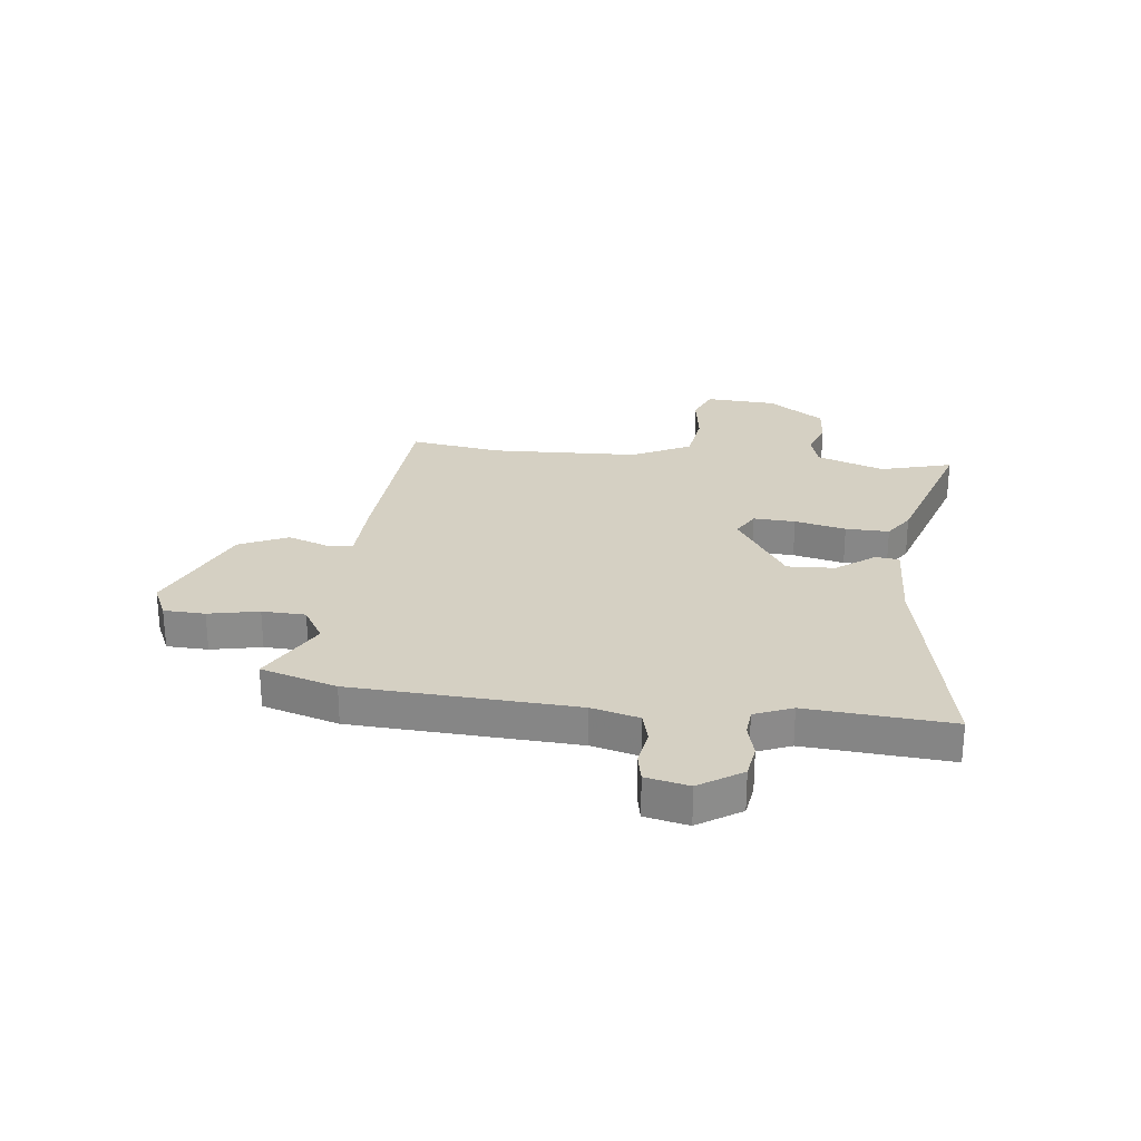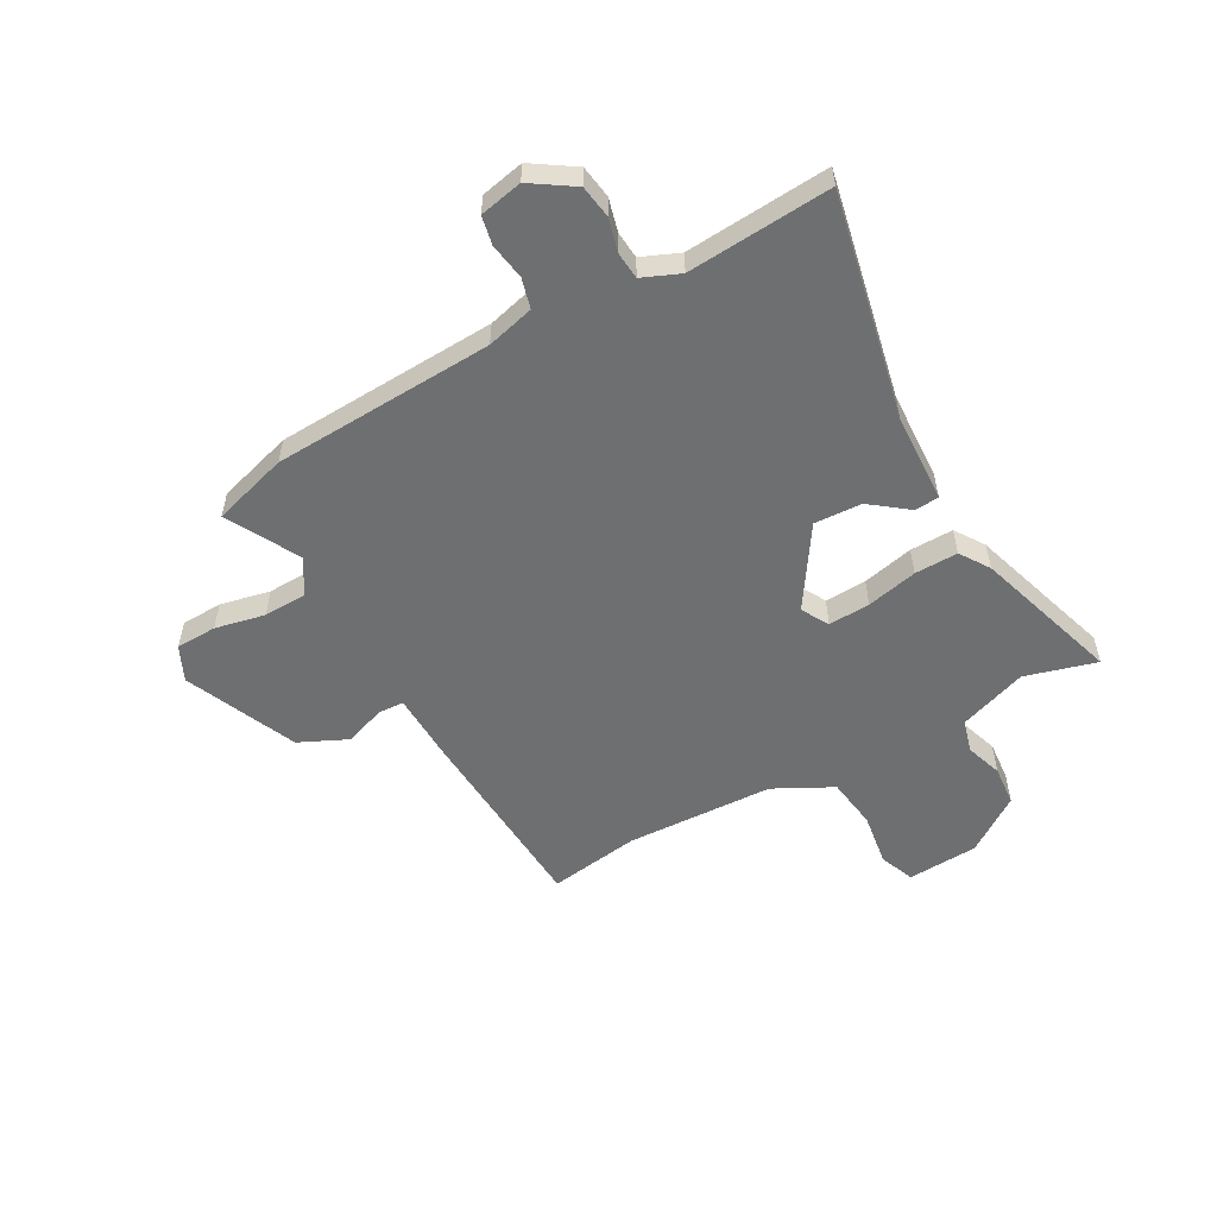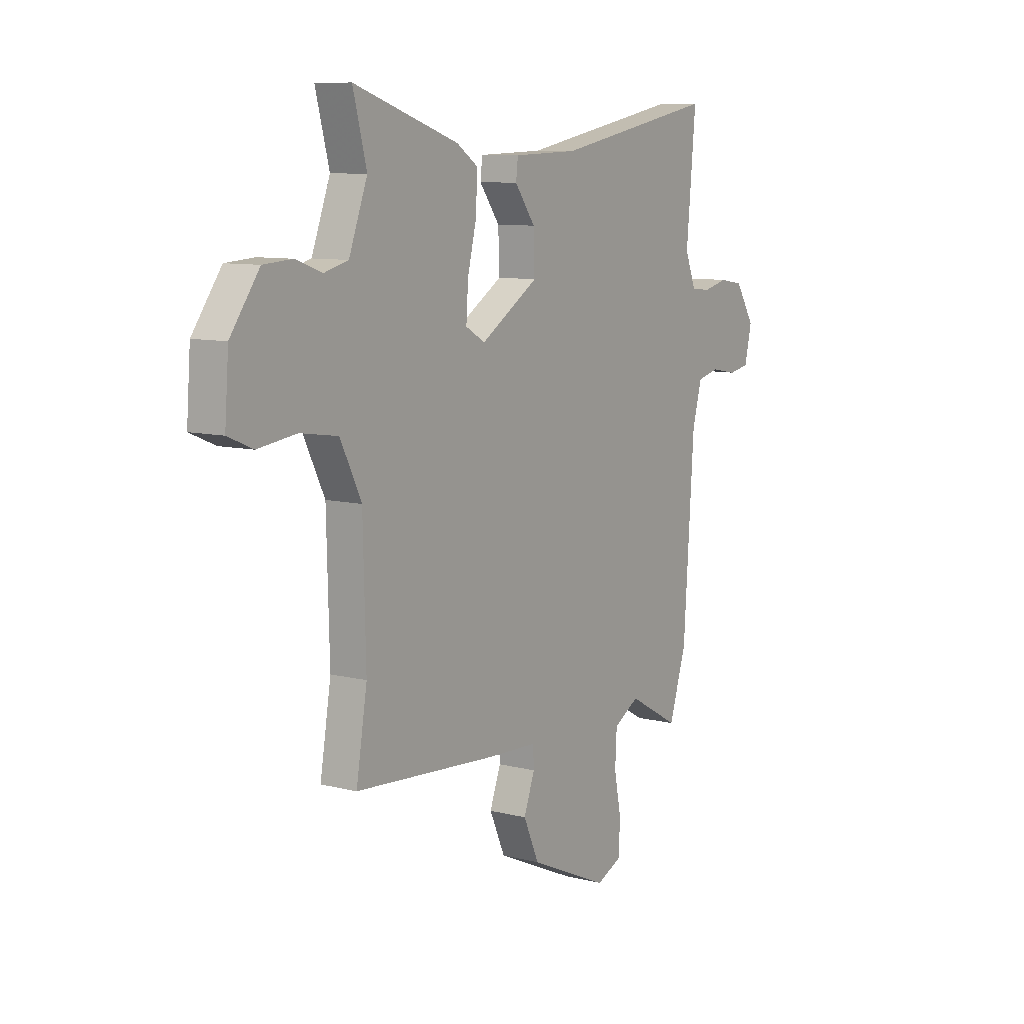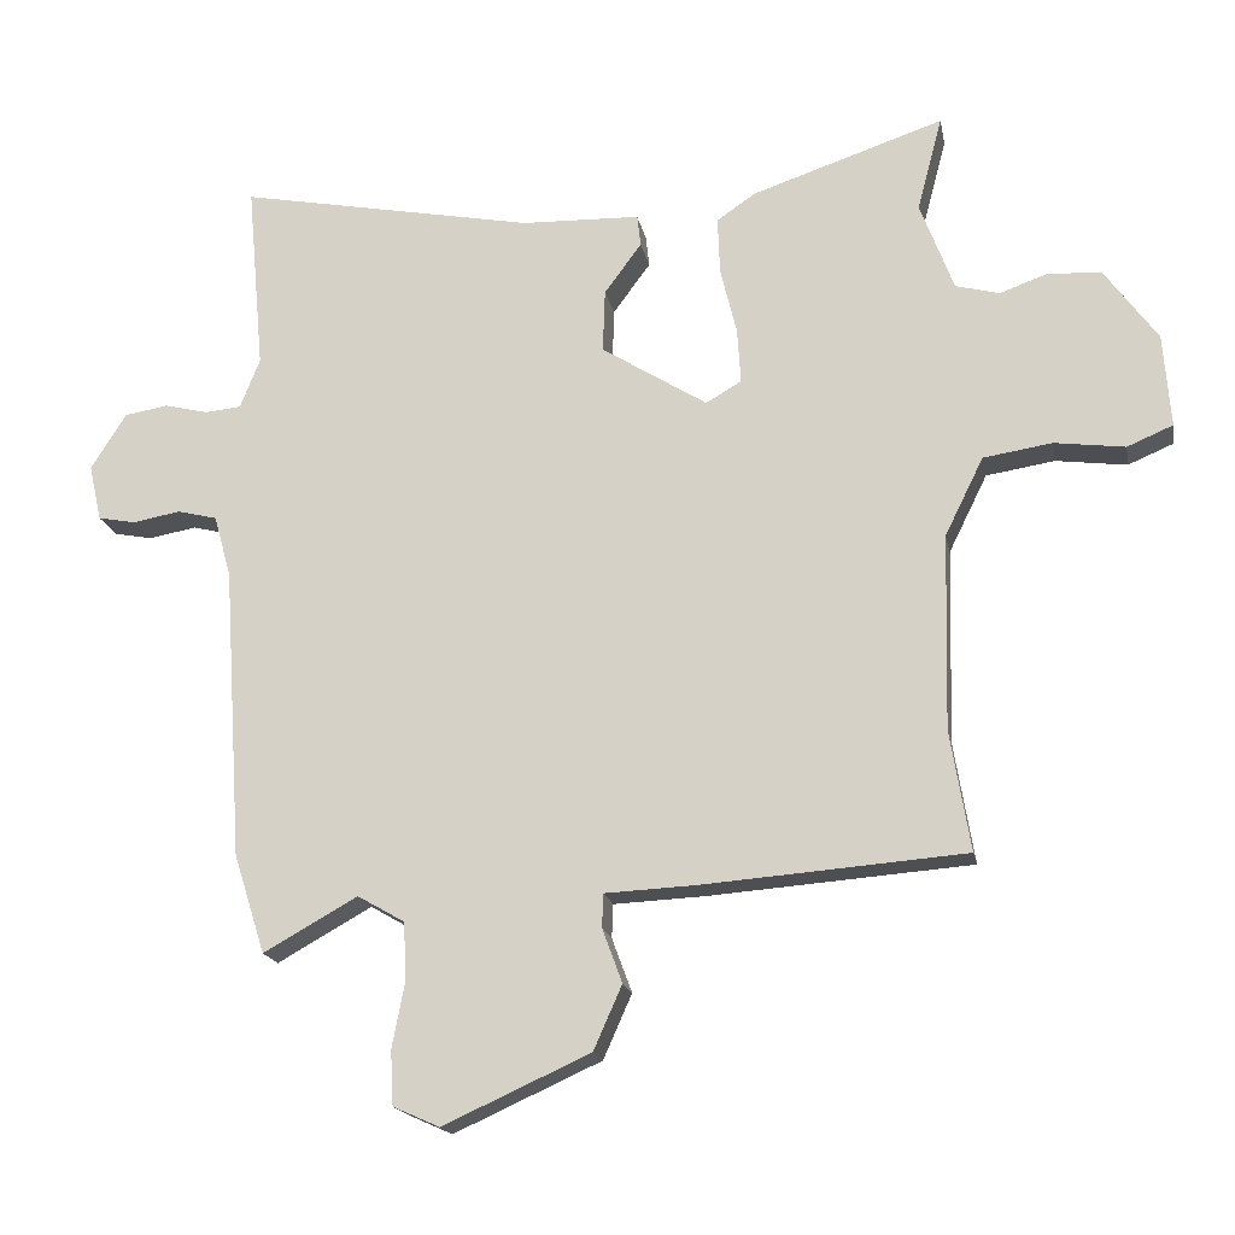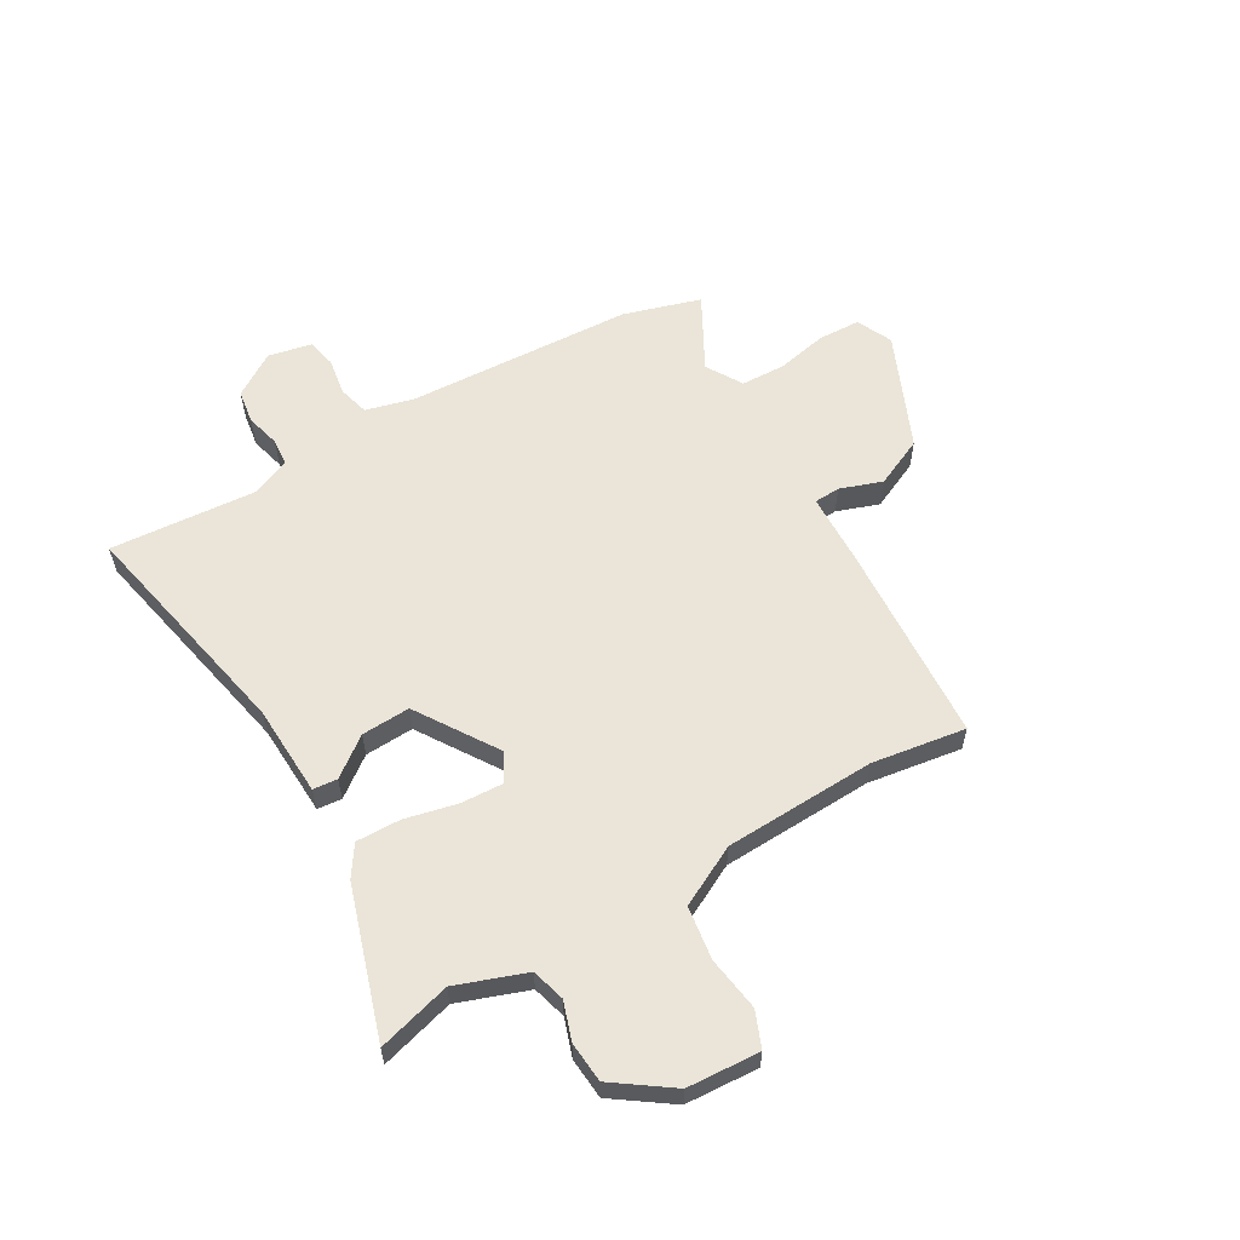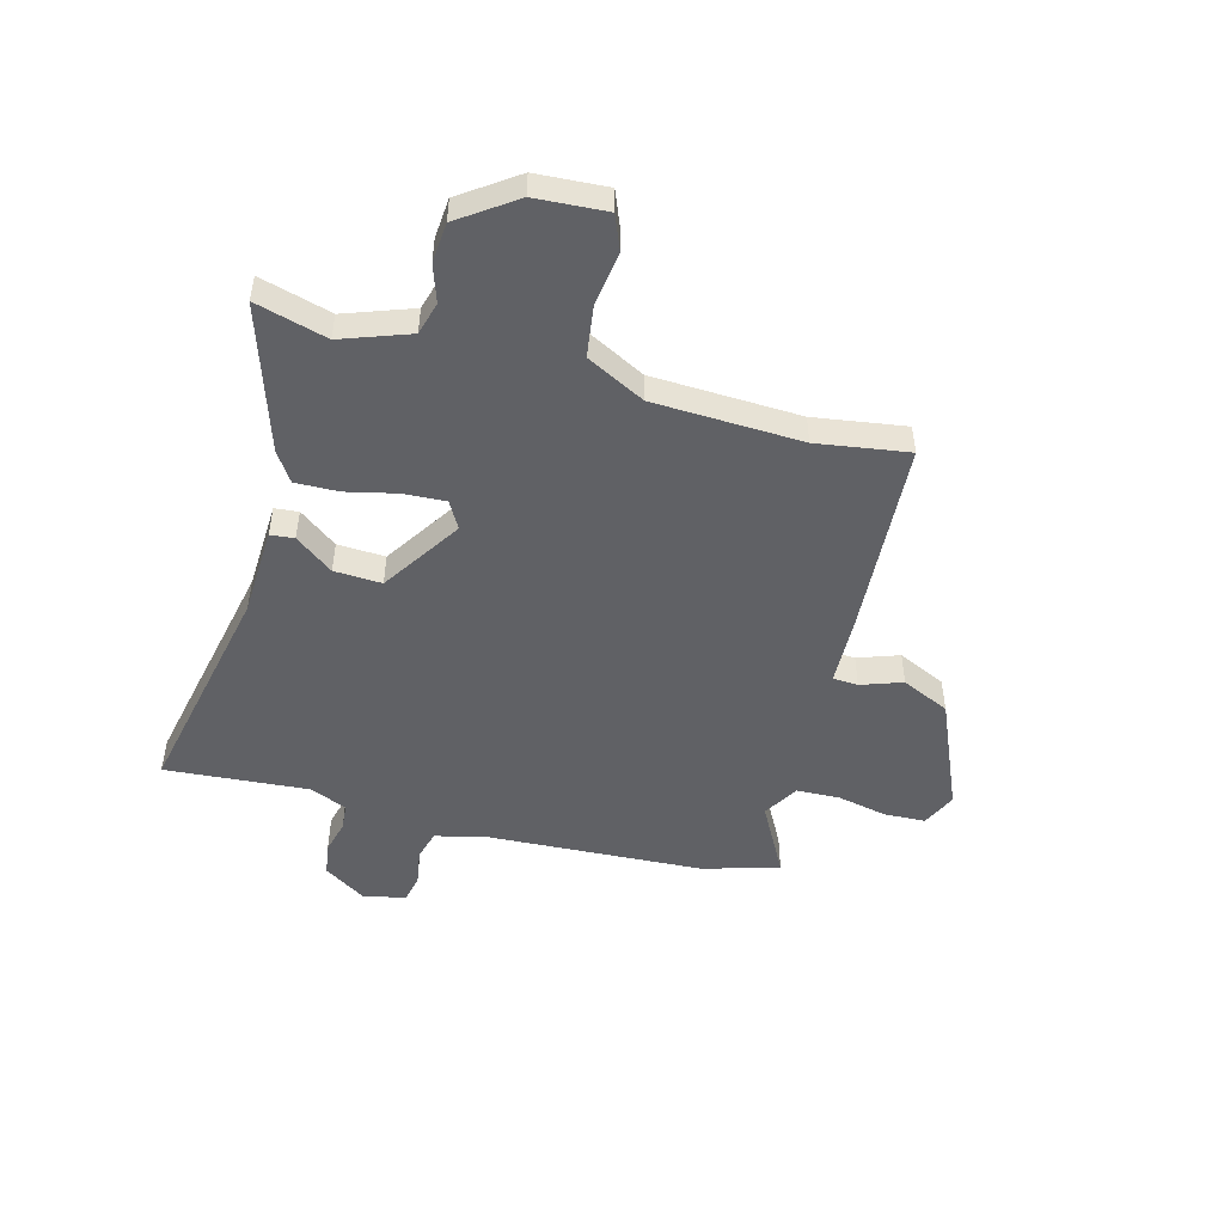
<metadata>
{"format":"obj","ext":"obj","renderer":"f3d","projection":"perspective","resolution":1024,"background":"white","views":[{"elev":26.3,"azim":-84.1,"up":"+Y"},{"elev":-54.6,"azim":-61.9,"up":"+Y"},{"elev":9.3,"azim":123.6,"up":"+Z"},{"elev":-17.8,"azim":10.8,"up":"+Z"},{"elev":58.9,"azim":59.0,"up":"+Y"},{"elev":-49.2,"azim":74.1,"up":"+Y"}]}
</metadata>
<code>
v -0.466 0.07 -0.607
v -0.51 0.07 -0.468
v -0.537 0.07 -0.058
v -0.561 0.07 0.029
v -0.617 0.07 0.043
v -0.684 0.07 0.031
v -0.737 0.07 0.041
v -0.755 0.07 0.12
v -0.705 0.07 0.199
v -0.644 0.07 0.209
v -0.582 0.07 0.194
v -0.532 0.07 0.199
v -0.504 0.07 0.269
v -0.528 0.07 0.534
v -0.111 0.07 0.454
v 0.055 0.07 0.449
v 0.06 0.07 0.405
v 0.008 0.07 0.334
v 0.005 0.07 0.246
v 0.153 0.07 0.153
v 0.203 0.07 0.182
v 0.198 0.07 0.259
v 0.175 0.07 0.353
v 0.172 0.07 0.433
v 0.226 0.07 0.47
v 0.495 0.07 0.56
v 0.46 0.07 0.427
v 0.507 0.07 0.302
v 0.568 0.07 0.286
v 0.636 0.07 0.31
v 0.71 0.07 0.305
v 0.784 0.07 0.203
v 0.794 0.07 0.072
v 0.73 0.07 0.045
v 0.631 0.07 0.058
v 0.535 0.07 0.043
v 0.481 0.07 -0.066
v 0.474 0.07 -0.34
v 0.502 0.07 -0.509
v 0.136 0.07 -0.537
v 0.007 0.07 -0.543
v 0.005 0.07 -0.59
v 0.033 0.07 -0.666
v -0.007 0.07 -0.756
v -0.213 0.07 -0.849
v -0.278 0.07 -0.82
v -0.282 0.07 -0.744
v -0.264 0.07 -0.651
v -0.268 0.07 -0.571
v -0.334 0.07 -0.533
v -0.466 0 -0.607
v -0.51 0 -0.468
v -0.537 0 -0.058
v -0.561 0 0.029
v -0.617 0 0.043
v -0.684 0 0.031
v -0.737 0 0.041
v -0.755 0 0.12
v -0.705 0 0.199
v -0.644 0 0.209
v -0.582 0 0.194
v -0.532 0 0.199
v -0.504 0 0.269
v -0.528 0 0.534
v -0.111 0 0.454
v 0.055 0 0.449
v 0.06 0 0.405
v 0.008 0 0.334
v 0.005 0 0.246
v 0.153 0 0.153
v 0.203 0 0.182
v 0.198 0 0.259
v 0.175 0 0.353
v 0.172 0 0.433
v 0.226 0 0.47
v 0.495 0 0.56
v 0.46 0 0.427
v 0.507 0 0.302
v 0.568 0 0.286
v 0.636 0 0.31
v 0.71 0 0.305
v 0.784 0 0.203
v 0.794 0 0.072
v 0.73 0 0.045
v 0.631 0 0.058
v 0.535 0 0.043
v 0.481 0 -0.066
v 0.474 0 -0.34
v 0.502 0 -0.509
v 0.136 0 -0.537
v 0.007 0 -0.543
v 0.005 0 -0.59
v 0.033 0 -0.666
v -0.007 0 -0.756
v -0.213 0 -0.849
v -0.278 0 -0.82
v -0.282 0 -0.744
v -0.264 0 -0.651
v -0.268 0 -0.571
v -0.334 0 -0.533
f 46 47 48
f 45 46 48
f 44 45 48
f 43 44 48
f 42 43 48
f 41 42 48 49
f 38 39 40 41
f 41 49 50
f 38 41 50
f 37 38 50
f 33 34 35
f 32 33 35
f 31 32 35
f 30 31 35
f 29 30 35
f 28 29 35 36
f 37 50 1
f 36 37 1
f 28 36 1
f 27 28 1
f 25 26 27
f 24 25 27
f 23 24 27
f 22 23 27
f 15 16 17 18
f 15 18 19
f 14 15 19
f 13 14 19
f 12 13 19 20
f 9 10 11
f 8 9 11
f 7 8 11
f 6 7 11
f 5 6 11
f 11 12 20
f 5 11 20
f 4 5 20
f 1 2 3
f 21 22 27
f 21 27 1
f 20 21 1
f 3 4 20
f 1 3 20
f 98 97 96
f 98 96 95
f 98 95 94
f 98 94 93
f 98 93 92
f 99 98 92 91
f 91 90 89 88
f 100 99 91
f 100 91 88
f 100 88 87
f 85 84 83
f 85 83 82
f 85 82 81
f 85 81 80
f 85 80 79
f 86 85 79 78
f 51 100 87
f 51 87 86
f 51 86 78
f 51 78 77
f 77 76 75
f 77 75 74
f 77 74 73
f 77 73 72
f 68 67 66 65
f 69 68 65
f 69 65 64
f 69 64 63
f 70 69 63 62
f 61 60 59
f 61 59 58
f 61 58 57
f 61 57 56
f 61 56 55
f 70 62 61
f 70 61 55
f 70 55 54
f 53 52 51
f 77 72 71
f 51 77 71
f 51 71 70
f 70 54 53
f 70 53 51
f 1 51 52 2
f 2 52 53 3
f 3 53 54 4
f 4 54 55 5
f 5 55 56 6
f 6 56 57 7
f 7 57 58 8
f 8 58 59 9
f 9 59 60 10
f 10 60 61 11
f 11 61 62 12
f 12 62 63 13
f 13 63 64 14
f 14 64 65 15
f 15 65 66 16
f 16 66 67 17
f 17 67 68 18
f 18 68 69 19
f 19 69 70 20
f 20 70 71 21
f 21 71 72 22
f 22 72 73 23
f 23 73 74 24
f 24 74 75 25
f 25 75 76 26
f 26 76 77 27
f 27 77 78 28
f 28 78 79 29
f 29 79 80 30
f 30 80 81 31
f 31 81 82 32
f 32 82 83 33
f 33 83 84 34
f 34 84 85 35
f 35 85 86 36
f 36 86 87 37
f 37 87 88 38
f 38 88 89 39
f 39 89 90 40
f 40 90 91 41
f 41 91 92 42
f 42 92 93 43
f 43 93 94 44
f 44 94 95 45
f 45 95 96 46
f 46 96 97 47
f 47 97 98 48
f 48 98 99 49
f 49 99 100 50
f 50 100 51 1

</code>
